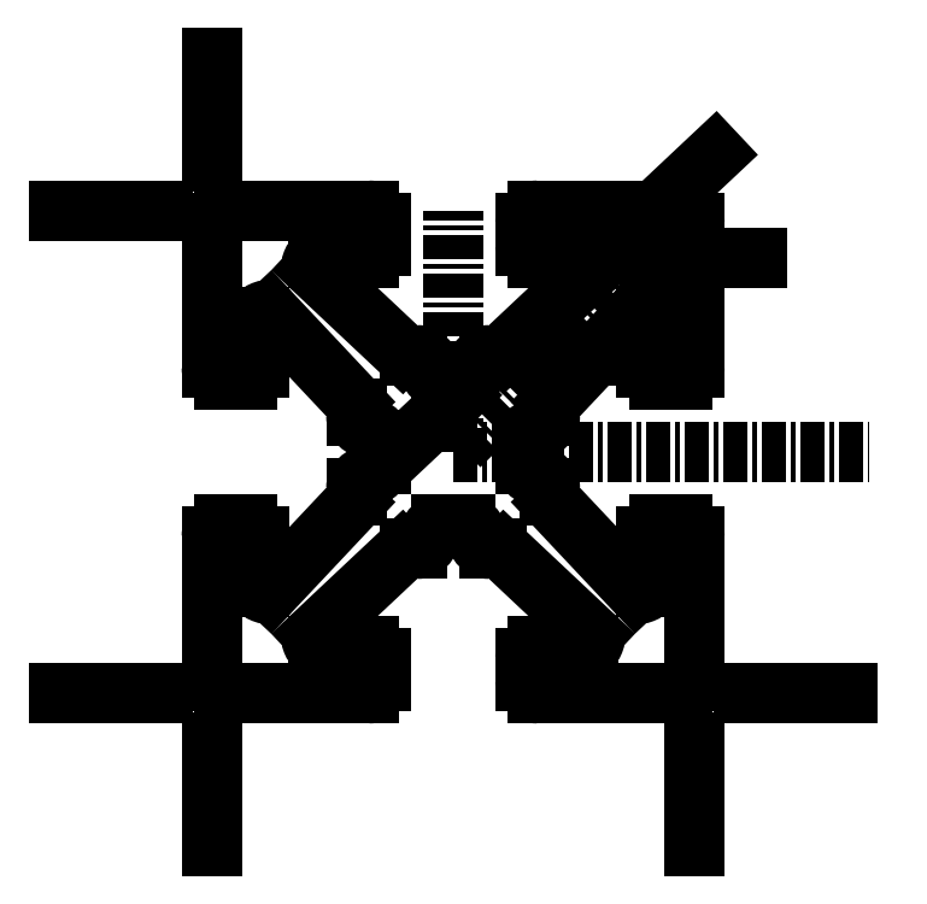
<metadata>
{"format":"dxf","ext":"dxf","renderer":"ezdxf+matplotlib","layout":"modelspace","background":"white","min_lineweight":24,"dpi":150}
</metadata>
<code>
0
SECTION
2
ENTITIES
0
ARC
8
0
10
2.804
20
3.886
30
0
40
0.127
50
313.2
51
90
0
ARC
8
0
10
0.7493
20
1.753
30
0
40
0.254
50
90
51
180
0
ARC
8
0
10
0.8899
20
2.261
30
0
40
0.254
50
270
51
313.2
0
ARC
8
0
10
1.753
20
4.267
30
0
40
0.254
50
180
51
270
0
ARC
8
0
10
1.753
20
4.75
30
0
40
0.254
50
90
51
180
0
ARC
8
0
10
0.2413
20
1.753
30
0
40
0.254
50
270
51
0
0
ARC
8
0
10
4.75
20
1.753
30
0
40
0.254
50
270
51
0
0
ARC
8
0
10
4.267
20
1.753
30
0
40
0.254
50
180
51
270
0
ARC
8
0
10
3.886
20
2.804
30
0
40
0.127
50
0
51
136.8
0
ARC
8
0
10
2.261
20
0.8899
30
0
40
0.254
50
136.8
51
180
0
ARC
8
0
10
1.753
20
0.7493
30
0
40
0.254
50
270
51
0
0
ARC
8
0
10
1.753
20
0.2413
30
0
40
0.254
50
90
51
180
0
ARC
8
0
10
0.2413
20
-1.753
30
0
40
0.254
50
0
51
90
0
ARC
8
0
10
0.7493
20
-1.753
30
0
40
0.254
50
180
51
270
0
ARC
8
0
10
0.8899
20
-2.261
30
0
40
0.254
50
46.76
51
90
0
ARC
8
0
10
2.804
20
-3.886
30
0
40
0.127
50
270
51
46.76
0
ARC
8
0
10
1.753
20
-4.267
30
0
40
0.254
50
90
51
180
0
ARC
8
0
10
1.753
20
-4.75
30
0
40
0.254
50
180
51
270
0
ARC
8
0
10
4.75
20
-1.753
30
0
40
0.254
50
0
51
90
0
ARC
8
0
10
4.267
20
-1.753
30
0
40
0.254
50
90
51
180
0
ARC
8
0
10
3.886
20
-2.804
30
0
40
0.127
50
223.2
51
0
0
ARC
8
0
10
2.261
20
-0.8899
30
0
40
0.254
50
180
51
223.2
0
ARC
8
0
10
1.753
20
-0.7493
30
0
40
0.254
50
0
51
90
0
ARC
8
0
10
1.753
20
-0.2413
30
0
40
0.254
50
180
51
270
0
ARC
8
0
10
-0.2413
20
1.753
30
0
40
0.254
50
180
51
270
0
ARC
8
0
10
-0.7493
20
1.753
30
0
40
0.254
50
0
51
90
0
ARC
8
0
10
-0.8899
20
2.261
30
0
40
0.254
50
226.8
51
270
0
ARC
8
0
10
-2.804
20
3.886
30
0
40
0.127
50
90
51
226.8
0
ARC
8
0
10
-1.753
20
4.267
30
0
40
0.254
50
270
51
0
0
ARC
8
0
10
-1.753
20
4.75
30
0
40
0.254
50
0
51
90
0
ARC
8
0
10
-4.75
20
1.753
30
0
40
0.254
50
180
51
270
0
ARC
8
0
10
-4.267
20
1.753
30
0
40
0.254
50
270
51
0
0
ARC
8
0
10
-3.886
20
2.804
30
0
40
0.127
50
43.24
51
180
0
ARC
8
0
10
-2.261
20
0.8899
30
0
40
0.254
50
0
51
43.24
0
ARC
8
0
10
-1.753
20
0.7493
30
0
40
0.254
50
180
51
270
0
ARC
8
0
10
-1.753
20
0.2413
30
0
40
0.254
50
0
51
90
0
ARC
8
0
10
-1.753
20
-0.2413
30
0
40
0.254
50
270
51
0
0
ARC
8
0
10
-1.753
20
-0.7493
30
0
40
0.254
50
90
51
180
0
ARC
8
0
10
-2.261
20
-0.8899
30
0
40
0.254
50
316.8
51
360
0
ARC
8
0
10
-3.886
20
-2.804
30
0
40
0.127
50
180
51
316.8
0
ARC
8
0
10
-4.267
20
-1.753
30
0
40
0.254
50
0
51
90
0
ARC
8
0
10
-4.75
20
-1.753
30
0
40
0.254
50
90
51
180
0
ARC
8
0
10
-1.753
20
-4.75
30
0
40
0.254
50
270
51
0
0
ARC
8
0
10
-1.753
20
-4.267
30
0
40
0.254
50
0
51
90
0
ARC
8
0
10
-2.804
20
-3.886
30
0
40
0.127
50
133.2
51
270
0
ARC
8
0
10
-0.8899
20
-2.261
30
0
40
0.254
50
90
51
133.2
0
ARC
8
0
10
-0.7493
20
-1.753
30
0
40
0.254
50
270
51
0
0
ARC
8
0
10
-0.2413
20
-1.753
30
0
40
0.254
50
90
51
180
0
ARC
8
0
10
-4.75
20
4.75
30
0
40
0.254
50
90
51
180
0
ARC
8
0
10
-4.75
20
-4.75
30
0
40
0.254
50
180
51
270
0
ARC
8
0
10
4.75
20
-4.75
30
0
40
0.254
50
270
51
0
0
ARC
8
0
10
4.75
20
4.75
30
0
40
0.254
50
0
51
90
0
LINE
8
0
10
-0.2413
20
1.499
30
0
11
0.2413
21
1.499
31
0
0
LINE
8
0
10
5.004
20
1.753
30
0
11
5.004
21
4.75
31
0
0
LINE
8
0
10
0.7493
20
2.007
30
0
11
0.8899
21
2.007
31
0
0
LINE
8
0
10
1.064
20
2.076
30
0
11
2.891
21
3.794
31
0
0
LINE
8
0
10
2.804
20
4.013
30
0
11
1.753
21
4.013
31
0
0
LINE
8
0
10
1.499
20
4.267
30
0
11
1.499
21
4.75
31
0
0
LINE
8
0
10
1.753
20
5.004
30
0
11
4.75
21
5.004
31
0
0
LINE
8
0
10
5.004
20
5.004
30
0
11
0
21
0
31
0
0
LINE
8
0
10
0
20
0
30
0
11
8.627
21
0
31
0
0
LINE
8
0
10
0
20
0
30
0
11
0
21
5.004
31
0
0
LINE
8
0
10
4.267
20
1.499
30
0
11
4.75
21
1.499
31
0
0
LINE
8
0
10
4.013
20
2.804
30
0
11
4.013
21
1.753
31
0
0
LINE
8
0
10
2.076
20
1.064
30
0
11
3.794
21
2.891
31
0
0
LINE
8
0
10
2.007
20
0.7493
30
0
11
2.007
21
0.8899
31
0
0
LINE
8
0
10
1.499
20
-0.2413
30
0
11
1.499
21
0.2413
31
0
0
LINE
8
0
10
-0.2413
20
-1.499
30
0
11
0.2413
21
-1.499
31
0
0
LINE
8
0
10
0.7493
20
-2.007
30
0
11
0.8899
21
-2.007
31
0
0
LINE
8
0
10
1.064
20
-2.076
30
0
11
2.891
21
-3.794
31
0
0
LINE
8
0
10
2.804
20
-4.013
30
0
11
1.753
21
-4.013
31
0
0
LINE
8
0
10
1.499
20
-4.267
30
0
11
1.499
21
-4.75
31
0
0
LINE
8
0
10
1.753
20
-5.004
30
0
11
4.75
21
-5.004
31
0
0
LINE
8
0
10
5.004
20
-1.753
30
0
11
5.004
21
-4.75
31
0
0
LINE
8
0
10
4.267
20
-1.499
30
0
11
4.75
21
-1.499
31
0
0
LINE
8
0
10
4.013
20
-2.804
30
0
11
4.013
21
-1.753
31
0
0
LINE
8
0
10
2.076
20
-1.064
30
0
11
3.794
21
-2.891
31
0
0
LINE
8
0
10
2.007
20
-0.7493
30
0
11
2.007
21
-0.8899
31
0
0
LINE
8
0
10
-0.7493
20
2.007
30
0
11
-0.8899
21
2.007
31
0
0
LINE
8
0
10
-1.064
20
2.076
30
0
11
-2.891
21
3.794
31
0
0
LINE
8
0
10
-2.804
20
4.013
30
0
11
-1.753
21
4.013
31
0
0
LINE
8
0
10
-1.499
20
4.267
30
0
11
-1.499
21
4.75
31
0
0
LINE
8
0
10
-1.753
20
5.004
30
0
11
-4.75
21
5.004
31
0
0
LINE
8
0
10
-5.004
20
1.753
30
0
11
-5.004
21
4.75
31
0
0
LINE
8
0
10
-4.267
20
1.499
30
0
11
-4.75
21
1.499
31
0
0
LINE
8
0
10
-4.013
20
2.804
30
0
11
-4.013
21
1.753
31
0
0
LINE
8
0
10
-2.076
20
1.064
30
0
11
-3.794
21
2.891
31
0
0
LINE
8
0
10
-2.007
20
0.7493
30
0
11
-2.007
21
0.8899
31
0
0
LINE
8
0
10
-1.499
20
-0.2413
30
0
11
-1.499
21
0.2413
31
0
0
LINE
8
0
10
-2.007
20
-0.7493
30
0
11
-2.007
21
-0.8899
31
0
0
LINE
8
0
10
-2.076
20
-1.064
30
0
11
-3.794
21
-2.891
31
0
0
LINE
8
0
10
-4.013
20
-2.804
30
0
11
-4.013
21
-1.753
31
0
0
LINE
8
0
10
-4.267
20
-1.499
30
0
11
-4.75
21
-1.499
31
0
0
LINE
8
0
10
-5.004
20
-1.753
30
0
11
-5.004
21
-4.75
31
0
0
LINE
8
0
10
-1.753
20
-5.004
30
0
11
-4.75
21
-5.004
31
0
0
LINE
8
0
10
-1.499
20
-4.267
30
0
11
-1.499
21
-4.75
31
0
0
LINE
8
0
10
-2.804
20
-4.013
30
0
11
-1.753
21
-4.013
31
0
0
LINE
8
0
10
-1.064
20
-2.076
30
0
11
-2.891
21
-3.794
31
0
0
LINE
8
0
10
-0.7493
20
-2.007
30
0
11
-0.8899
21
-2.007
31
0
0
LINE
8
0
10
3.816
20
4.664
30
0
11
5.437
21
6.188
31
0
0
LINE
8
0
10
4.074
20
4.013
30
0
11
6.299
21
4.013
31
0
0
LINE
8
0
10
2.16
20
2.007
30
0
11
4.166
21
2.007
31
0
0
LINE
8
0
10
0.1388
20
1.206
30
0
11
-1.322
21
-0.1686
31
0
0
LINE
8
0
10
-6.02
20
5.004
30
0
11
-8.179
21
5.004
31
0
0
LINE
8
0
10
-5.004
20
6.02
30
0
11
-5.004
21
8.179
31
0
0
LINE
8
0
10
-5.004
20
-6.02
30
0
11
-5.004
21
-8.179
31
0
0
LINE
8
0
10
-6.02
20
-5.004
30
0
11
-8.179
21
-5.004
31
0
0
LINE
8
0
10
6.02
20
-5.004
30
0
11
8.179
21
-5.004
31
0
0
LINE
8
0
10
5.004
20
-6.02
30
0
11
5.004
21
-8.179
31
0
0
POINT
8
0
10
0
20
-1.499
30
0
0
ENDSEC
0
EOF

</code>
